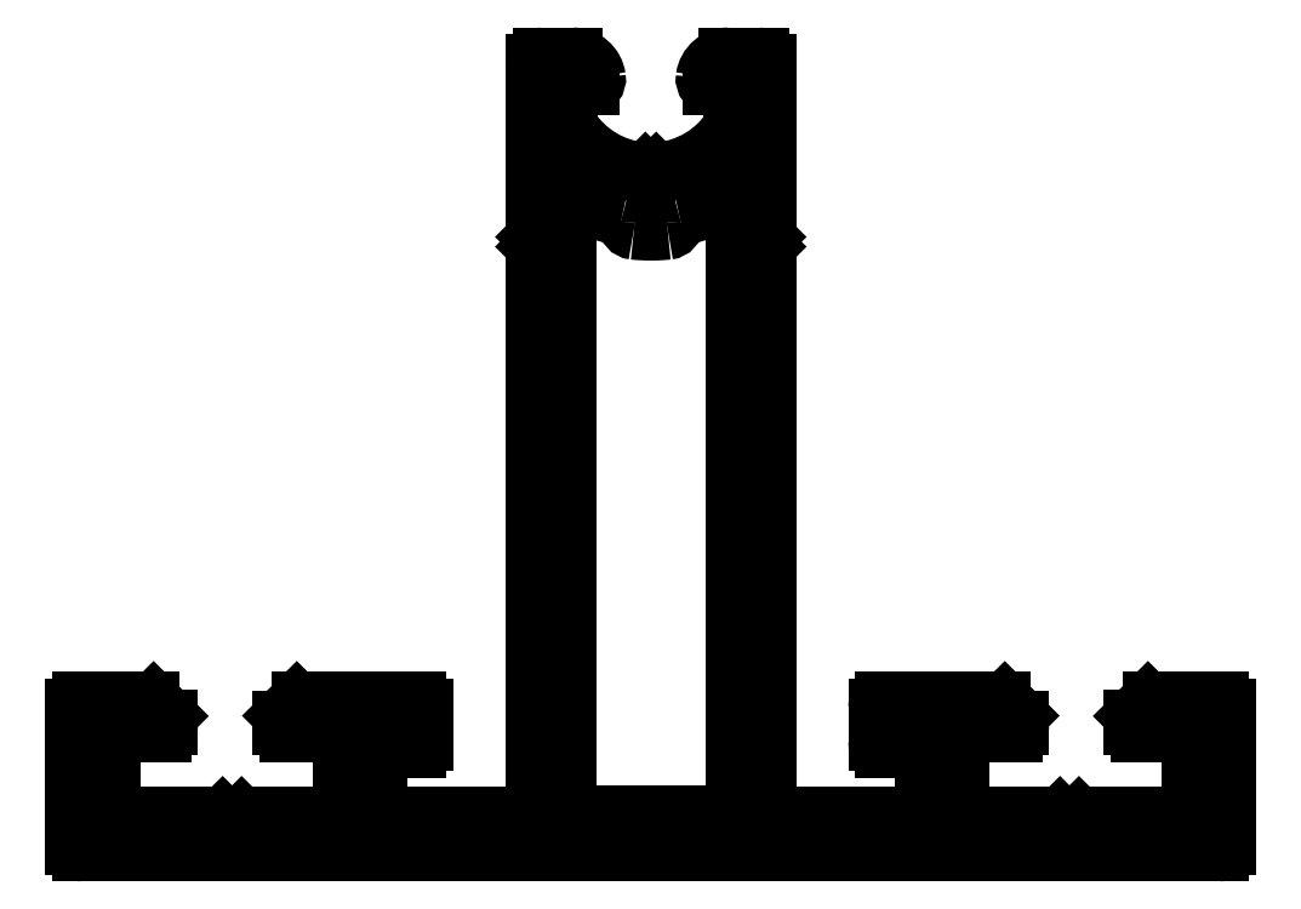
<metadata>
{"format":"dxf","ext":"dxf","renderer":"ezdxf+matplotlib","layout":"modelspace","background":"white","min_lineweight":24,"dpi":150}
</metadata>
<code>
0
SECTION
2
ENTITIES
0
ARC
8
0
10
49.52
20
15.27
30
0
40
0.3
50
270
51
360
0
LINE
8
0
10
42.72
20
14.97
30
0
11
49.52
21
14.97
31
0
0
ARC
8
0
10
42.72
20
15.27
30
0
40
0.3
50
180
51
270
0
LINE
8
0
10
42.42
20
41.59
30
0
11
42.42
21
15.27
31
0
0
ARC
8
0
10
42.72
20
41.59
30
0
40
0.3
50
58.68
51
180
0
ARC
8
0
10
46.12
20
47.17
30
0
40
6.24
50
238.7
51
258.5
0
ARC
8
0
10
44.82
20
40.76
30
0
40
0.3
50
0
51
78.53
0
LINE
8
0
10
45.12
20
40.77
30
0
11
45.12
21
40.76
31
0
0
ARC
8
0
10
45.42
20
40.77
30
0
40
0.3
50
180
51
263.8
0
ARC
8
0
10
46.12
20
47.17
30
0
40
6.74
50
263.8
51
276.2
0
ARC
8
0
10
46.82
20
40.77
30
0
40
0.3
50
276.2
51
360
0
LINE
8
0
10
47.12
20
40.76
30
0
11
47.12
21
40.77
31
0
0
ARC
8
0
10
47.42
20
40.76
30
0
40
0.3
50
101.5
51
180
0
ARC
8
0
10
46.12
20
47.17
30
0
40
6.24
50
281.5
51
301.3
0
ARC
8
0
10
49.52
20
41.59
30
0
40
0.3
50
1.737e-10
51
121.3
0
LINE
8
0
10
49.82
20
15.27
30
0
11
49.82
21
41.59
31
0
0
ARC
8
0
10
43.02
20
45.08
30
0
40
0.5
50
180
51
214
0
LINE
8
0
10
42.52
20
46.43
30
0
11
42.52
21
45.08
31
0
0
ARC
8
0
10
42.82
20
46.43
30
0
40
0.3
50
90
51
180
0
LINE
8
0
10
43.42
20
46.73
30
0
11
42.82
21
46.73
31
0
0
ARC
8
0
10
43.42
20
47.03
30
0
40
0.296
50
269.1
51
9.108
0
ARC
8
0
10
42.73
20
46.93
30
0
40
1
50
8.213
51
90
0
LINE
8
0
10
41.42
20
47.93
30
0
11
42.73
21
47.93
31
0
0
ARC
8
0
10
41.42
20
47.63
30
0
40
0.3
50
90
51
180
0
LINE
8
0
10
41.12
20
40.36
30
0
11
41.12
21
47.63
31
0
0
ARC
8
0
10
41.42
20
40.36
30
0
40
0.3
50
180
51
225
0
LINE
8
0
10
41.42
20
39.93
30
0
11
41.21
21
40.15
31
0
0
LINE
8
0
10
41.21
20
39.72
30
0
11
41.42
21
39.93
31
0
0
ARC
8
0
10
41.42
20
39.51
30
0
40
0.3
50
135
51
180
0
LINE
8
0
10
41.12
20
15.23
30
0
11
41.12
21
39.51
31
0
0
ARC
8
0
10
40.82
20
15.23
30
0
40
0.3
50
270
51
1.737e-10
0
LINE
8
0
10
34.52
20
14.93
30
0
11
40.82
21
14.93
31
0
0
ARC
8
0
10
34.52
20
15.23
30
0
40
0.3
50
180
51
270
0
LINE
8
0
10
34.22
20
17.63
30
0
11
34.22
21
15.23
31
0
0
ARC
8
0
10
34.52
20
17.63
30
0
40
0.3
50
90
51
180
0
LINE
8
0
10
35.92
20
17.93
30
0
11
34.52
21
17.93
31
0
0
ARC
8
0
10
35.92
20
18.23
30
0
40
0.3
50
270
51
360
0
LINE
8
0
10
36.22
20
19.63
30
0
11
36.22
21
18.23
31
0
0
ARC
8
0
10
35.92
20
19.63
30
0
40
0.3
50
360
51
90
0
LINE
8
0
10
30.94
20
19.93
30
0
11
35.92
21
19.93
31
0
0
ARC
8
0
10
30.94
20
19.63
30
0
40
0.3
50
90
51
135
0
LINE
8
0
10
30.21
20
19.32
30
0
11
30.73
21
19.85
31
0
0
ARC
8
0
10
30.42
20
19.11
30
0
40
0.3
50
135
51
180
0
LINE
8
0
10
30.12
20
18.93
30
0
11
30.12
21
19.11
31
0
0
ARC
8
0
10
30.42
20
18.93
30
0
40
0.3
50
180
51
270
0
LINE
8
0
10
32.42
20
18.63
30
0
11
30.42
21
18.63
31
0
0
ARC
8
0
10
32.42
20
18.33
30
0
40
0.3
50
0
51
90
0
LINE
8
0
10
32.72
20
15.23
30
0
11
32.72
21
18.33
31
0
0
ARC
8
0
10
32.42
20
15.23
30
0
40
0.3
50
270
51
360
0
LINE
8
0
10
28.54
20
14.93
30
0
11
32.42
21
14.93
31
0
0
ARC
8
0
10
28.54
20
14.63
30
0
40
0.3
50
90
51
135
0
LINE
8
0
10
27.92
20
14.43
30
0
11
28.33
21
14.85
31
0
0
LINE
8
0
10
27.51
20
14.85
30
0
11
27.92
21
14.43
31
0
0
ARC
8
0
10
27.3
20
14.63
30
0
40
0.3
50
45
51
90
0
LINE
8
0
10
22.92
20
14.93
30
0
11
27.3
21
14.93
31
0
0
ARC
8
0
10
22.92
20
15.23
30
0
40
0.3
50
180
51
270
0
LINE
8
0
10
22.62
20
18.33
30
0
11
22.62
21
15.23
31
0
0
ARC
8
0
10
22.92
20
18.33
30
0
40
0.3
50
90
51
180
0
LINE
8
0
10
24.82
20
18.63
30
0
11
22.92
21
18.63
31
0
0
ARC
8
0
10
24.82
20
18.93
30
0
40
0.3
50
270
51
360
0
LINE
8
0
10
25.12
20
19.13
30
0
11
25.12
21
18.93
31
0
0
ARC
8
0
10
24.87
20
19.13
30
0
40
0.25
50
360
51
45
0
LINE
8
0
10
24.51
20
19.85
30
0
11
25.05
21
19.31
31
0
0
ARC
8
0
10
24.3
20
19.63
30
0
40
0.3
50
45
51
90
0
LINE
8
0
10
21.42
20
19.93
30
0
11
24.3
21
19.93
31
0
0
ARC
8
0
10
21.42
20
19.63
30
0
40
0.3
50
90
51
180
0
LINE
8
0
10
21.12
20
13.73
30
0
11
21.12
21
19.63
31
0
0
ARC
8
0
10
21.42
20
13.73
30
0
40
0.3
50
180
51
270
0
LINE
8
0
10
70.82
20
13.43
30
0
11
21.42
21
13.43
31
0
0
ARC
8
0
10
70.82
20
13.73
30
0
40
0.3
50
270
51
0
0
LINE
8
0
10
71.12
20
19.63
30
0
11
71.12
21
13.73
31
0
0
ARC
8
0
10
70.82
20
19.63
30
0
40
0.3
50
360
51
90
0
LINE
8
0
10
67.94
20
19.93
30
0
11
70.82
21
19.93
31
0
0
ARC
8
0
10
67.94
20
19.63
30
0
40
0.3
50
90
51
135
0
LINE
8
0
10
67.19
20
19.31
30
0
11
67.73
21
19.85
31
0
0
ARC
8
0
10
67.37
20
19.13
30
0
40
0.25
50
135
51
180
0
LINE
8
0
10
67.12
20
18.93
30
0
11
67.12
21
19.13
31
0
0
ARC
8
0
10
67.42
20
18.93
30
0
40
0.3
50
180
51
270
0
LINE
8
0
10
69.32
20
18.63
30
0
11
67.42
21
18.63
31
0
0
ARC
8
0
10
69.32
20
18.33
30
0
40
0.3
50
360
51
90
0
LINE
8
0
10
69.62
20
15.23
30
0
11
69.62
21
18.33
31
0
0
ARC
8
0
10
69.32
20
15.23
30
0
40
0.3
50
270
51
360
0
LINE
8
0
10
64.94
20
14.93
30
0
11
69.32
21
14.93
31
0
0
ARC
8
0
10
64.94
20
14.63
30
0
40
0.3
50
90
51
135
0
LINE
8
0
10
64.32
20
14.43
30
0
11
64.73
21
14.85
31
0
0
LINE
8
0
10
63.91
20
14.85
30
0
11
64.32
21
14.43
31
0
0
ARC
8
0
10
63.7
20
14.63
30
0
40
0.3
50
45
51
90
0
LINE
8
0
10
59.82
20
14.93
30
0
11
63.7
21
14.93
31
0
0
ARC
8
0
10
59.82
20
15.23
30
0
40
0.3
50
180
51
270
0
LINE
8
0
10
59.52
20
18.33
30
0
11
59.52
21
15.23
31
0
0
ARC
8
0
10
59.82
20
18.33
30
0
40
0.3
50
90
51
180
0
LINE
8
0
10
61.82
20
18.63
30
0
11
59.82
21
18.63
31
0
0
ARC
8
0
10
61.82
20
18.93
30
0
40
0.3
50
270
51
360
0
LINE
8
0
10
62.12
20
19.11
30
0
11
62.12
21
18.93
31
0
0
ARC
8
0
10
61.82
20
19.11
30
0
40
0.3
50
0
51
45
0
LINE
8
0
10
61.51
20
19.85
30
0
11
62.03
21
19.32
31
0
0
ARC
8
0
10
61.3
20
19.63
30
0
40
0.3
50
45
51
90
0
LINE
8
0
10
56.32
20
19.93
30
0
11
61.3
21
19.93
31
0
0
ARC
8
0
10
56.32
20
19.63
30
0
40
0.3
50
90
51
180
0
LINE
8
0
10
56.02
20
18.23
30
0
11
56.02
21
19.63
31
0
0
ARC
8
0
10
56.32
20
18.23
30
0
40
0.3
50
180
51
270
0
LINE
8
0
10
57.72
20
17.93
30
0
11
56.32
21
17.93
31
0
0
ARC
8
0
10
57.72
20
17.63
30
0
40
0.3
50
360
51
90
0
LINE
8
0
10
58.02
20
15.23
30
0
11
58.02
21
17.63
31
0
0
ARC
8
0
10
57.72
20
15.23
30
0
40
0.3
50
270
51
360
0
LINE
8
0
10
51.42
20
14.93
30
0
11
57.72
21
14.93
31
0
0
ARC
8
0
10
51.42
20
15.23
30
0
40
0.3
50
180
51
270
0
LINE
8
0
10
51.12
20
39.51
30
0
11
51.12
21
15.23
31
0
0
ARC
8
0
10
50.82
20
39.51
30
0
40
0.3
50
0
51
45
0
LINE
8
0
10
50.82
20
39.93
30
0
11
51.03
21
39.72
31
0
0
LINE
8
0
10
51.03
20
40.15
30
0
11
50.82
21
39.93
31
0
0
ARC
8
0
10
50.82
20
40.36
30
0
40
0.3
50
315
51
0
0
LINE
8
0
10
51.12
20
47.63
30
0
11
51.12
21
40.36
31
0
0
ARC
8
0
10
50.82
20
47.63
30
0
40
0.3
50
1.737e-10
51
90
0
LINE
8
0
10
49.51
20
47.93
30
0
11
50.82
21
47.93
31
0
0
ARC
8
0
10
49.51
20
46.93
30
0
40
1
50
90
51
171.8
0
ARC
8
0
10
48.82
20
47.03
30
0
40
0.2994
50
171.6
51
270.1
0
LINE
8
0
10
49.42
20
46.73
30
0
11
48.82
21
46.73
31
0
0
ARC
8
0
10
49.42
20
46.43
30
0
40
0.3
50
0
51
90
0
LINE
8
0
10
49.72
20
45.08
30
0
11
49.72
21
46.43
31
0
0
ARC
8
0
10
49.22
20
45.08
30
0
40
0.5
50
326
51
360
0
ARC
8
0
10
46.12
20
47.17
30
0
40
4.24
50
275.6
51
326
0
ARC
8
0
10
46.57
20
42.66
30
0
40
0.3
50
95.64
51
135
0
LINE
8
0
10
46.12
20
42.63
30
0
11
46.35
21
42.87
31
0
0
LINE
8
0
10
45.89
20
42.87
30
0
11
46.12
21
42.63
31
0
0
ARC
8
0
10
45.67
20
42.66
30
0
40
0.3
50
45
51
84.36
0
ARC
8
0
10
46.12
20
47.17
30
0
40
4.24
50
214
51
264.4
0
ENDSEC
0
EOF

</code>
